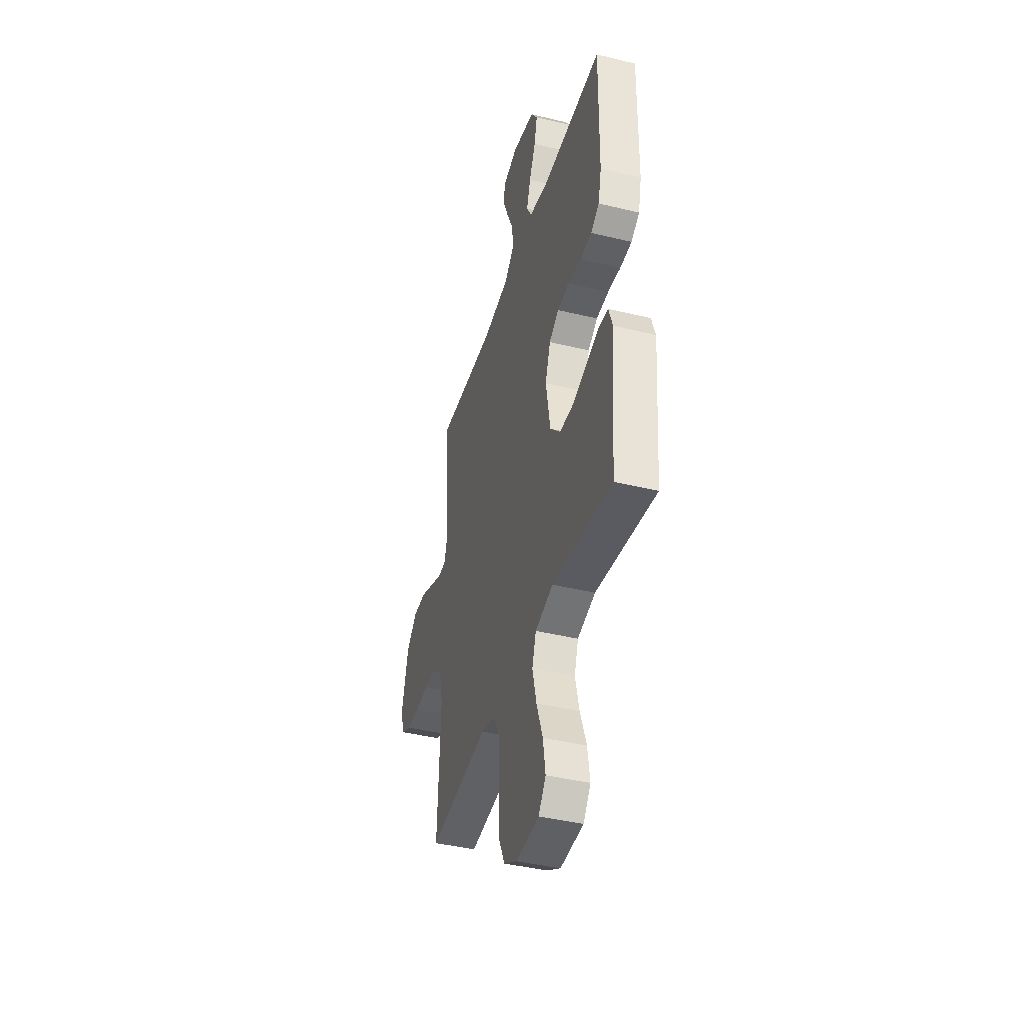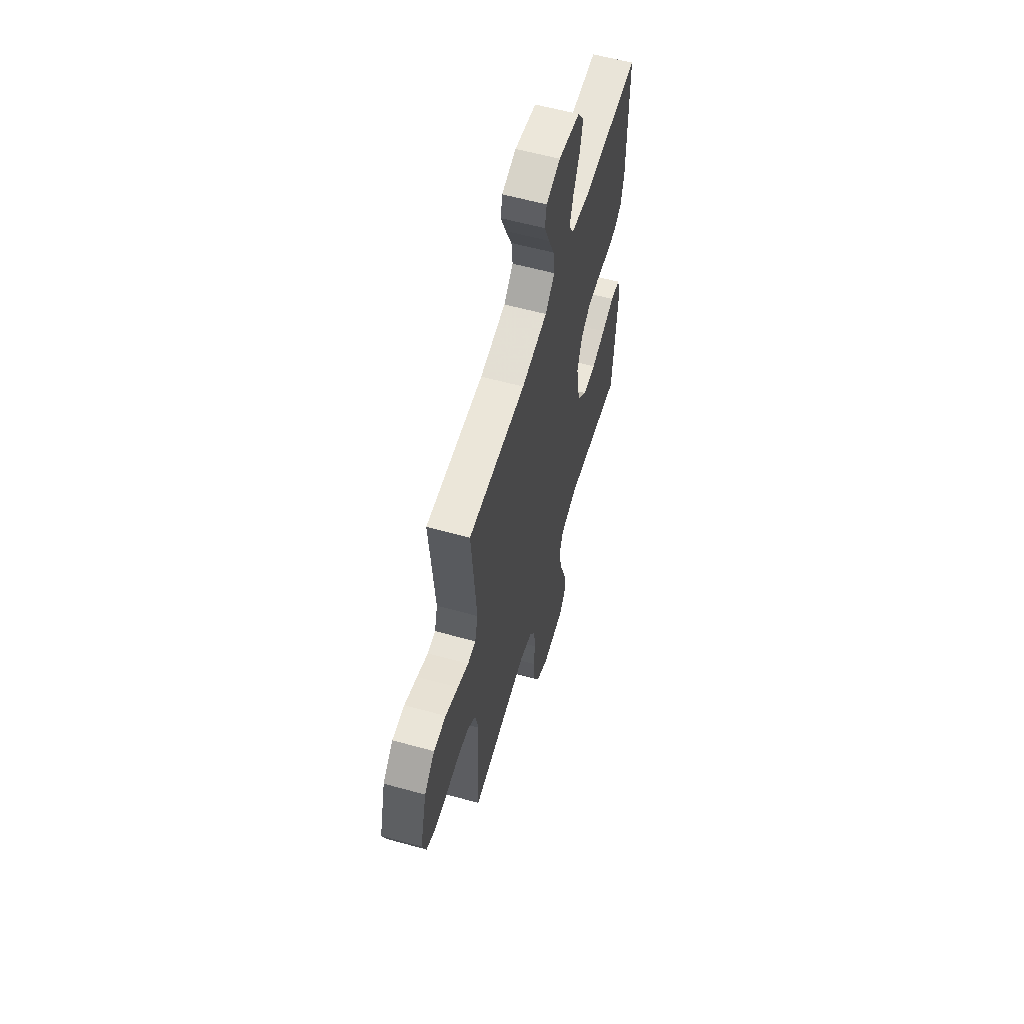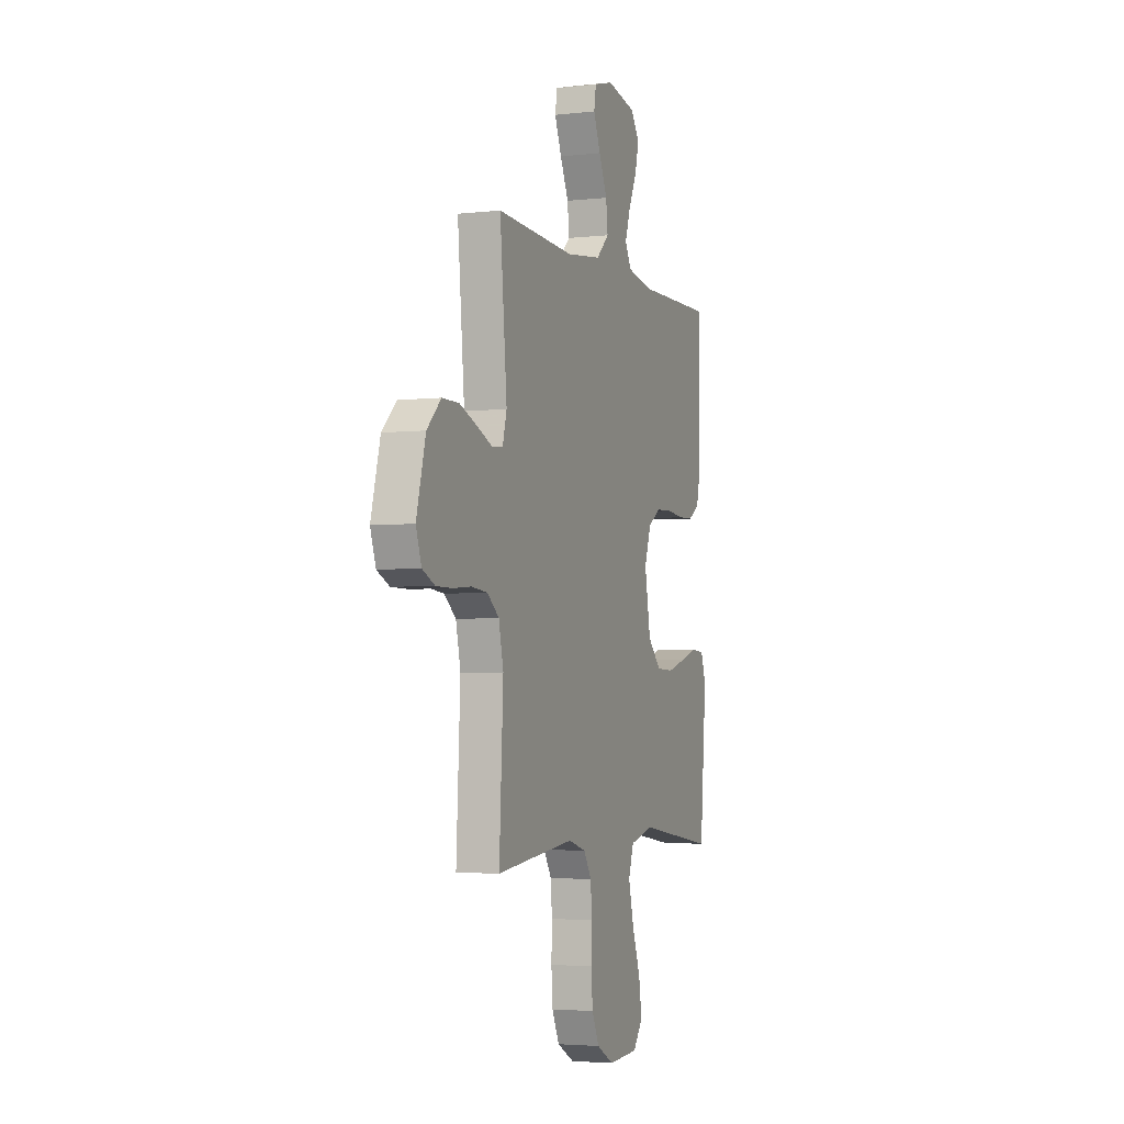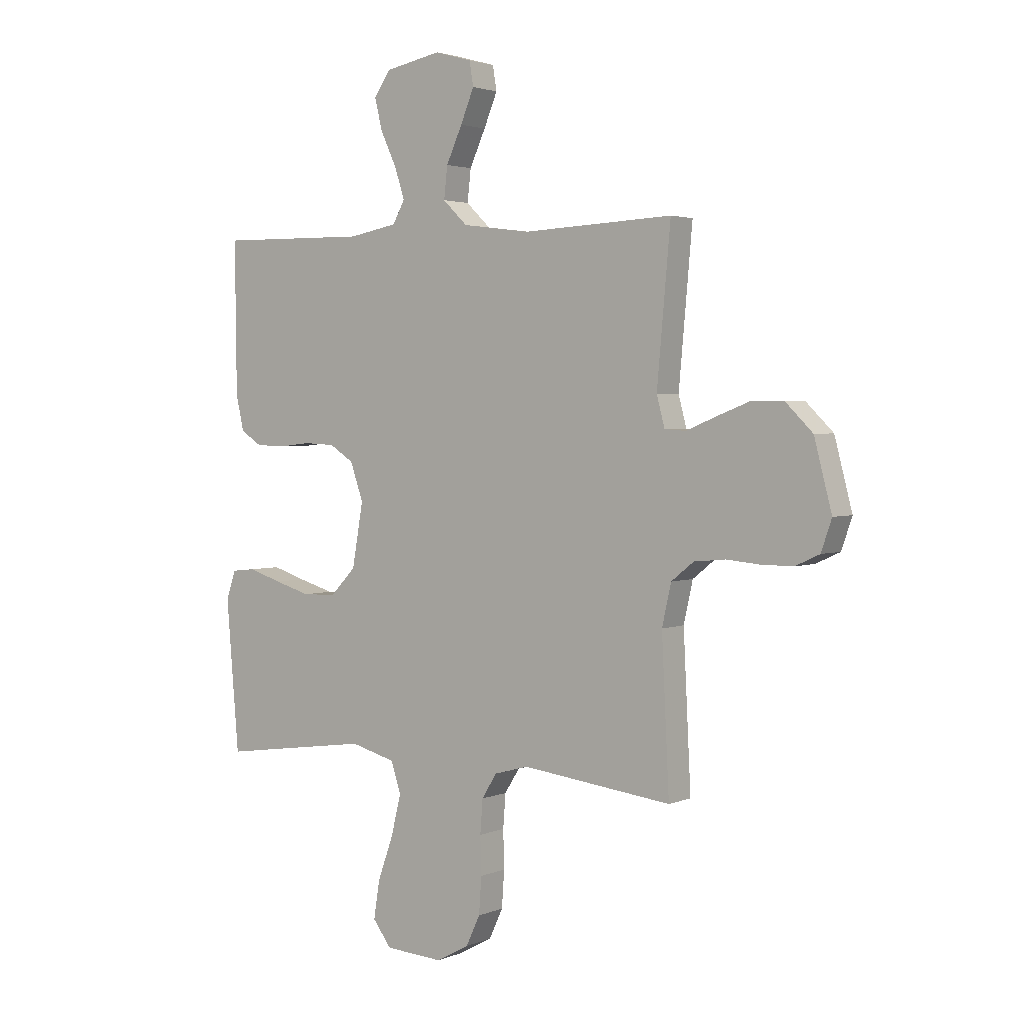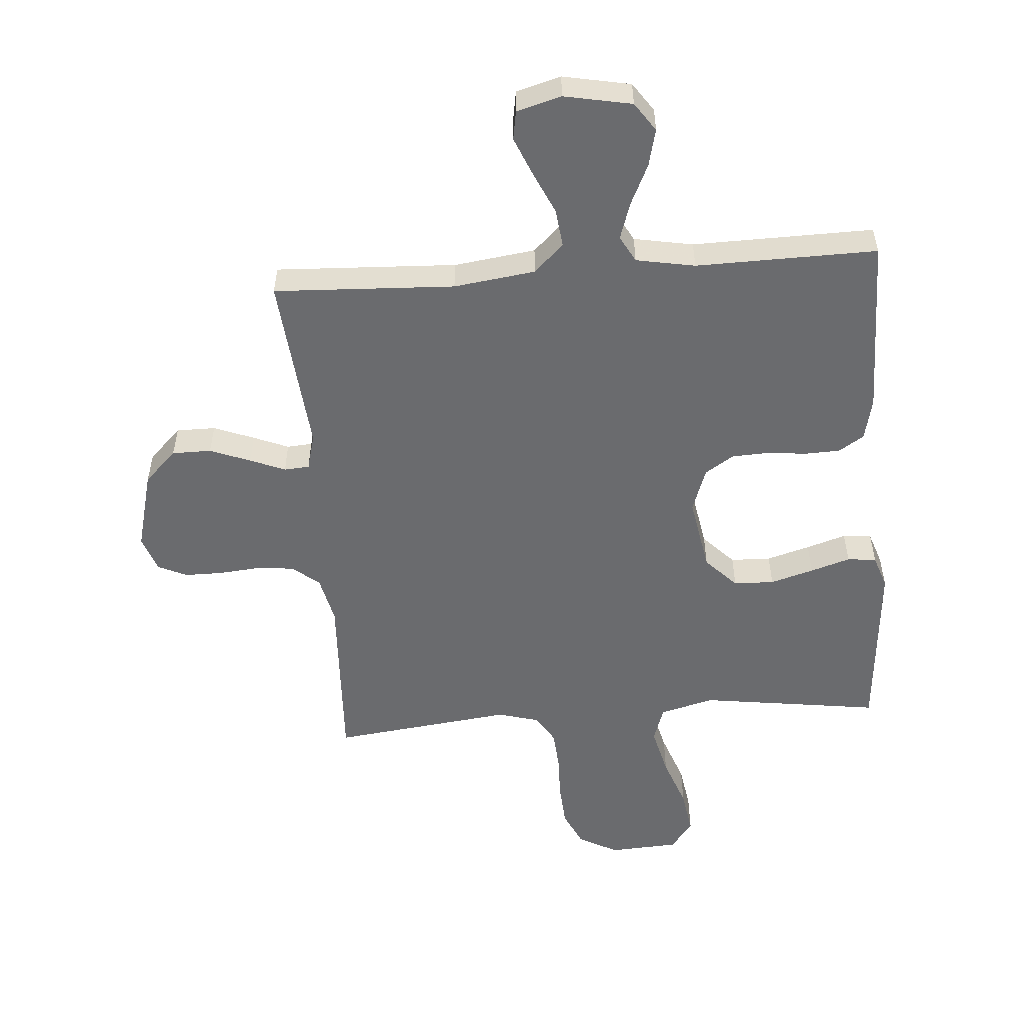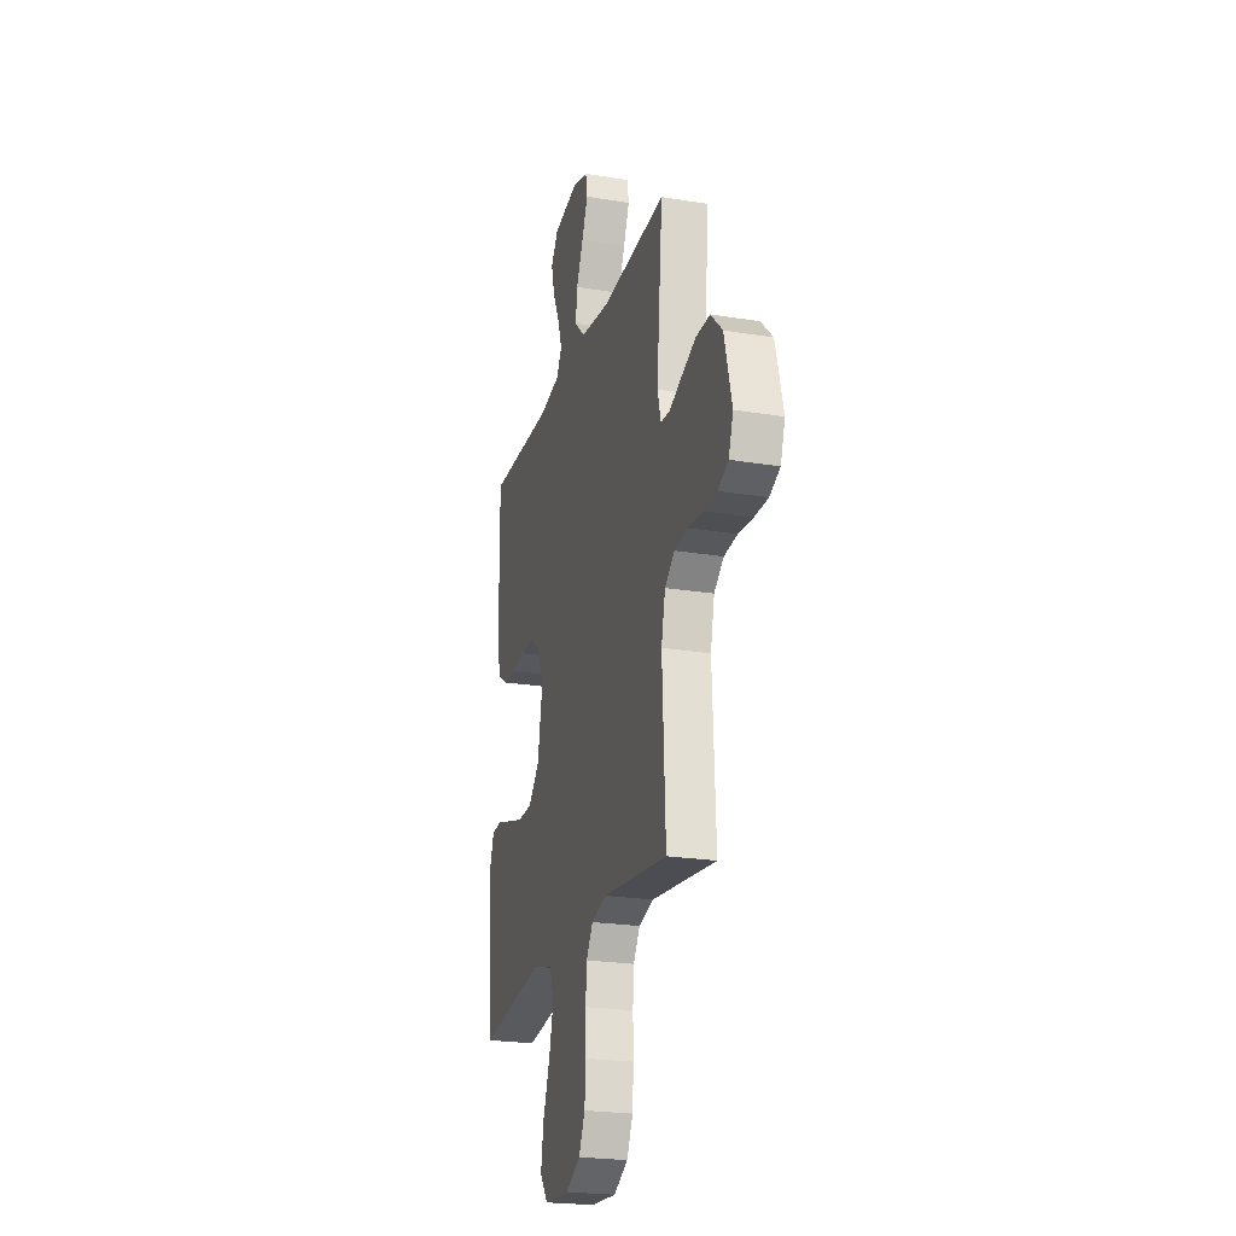
<metadata>
{"format":"obj","ext":"obj","renderer":"f3d","projection":"perspective","resolution":1024,"background":"white","views":[{"elev":-41.1,"azim":73.6,"up":"+Z"},{"elev":59.0,"azim":-74.1,"up":"+Z"},{"elev":-3.7,"azim":-69.3,"up":"+Z"},{"elev":2.7,"azim":-143.8,"up":"+Z"},{"elev":-53.4,"azim":4.4,"up":"+Y"},{"elev":-23.0,"azim":-105.7,"up":"+Z"}]}
</metadata>
<code>
v 0.5 0.07 0.5
v 0.497 0.07 0.2
v 0.481 0.07 0.13
v 0.439 0.07 0.103
v 0.38 0.07 0.101
v 0.316 0.07 0.108
v 0.254 0.07 0.105
v 0.206 0.07 0.074
v 0.18 0.07 0
v 0.202 0.07 -0.126
v 0.253 0.07 -0.179
v 0.32 0.07 -0.181
v 0.392 0.07 -0.16
v 0.458 0.07 -0.139
v 0.506 0.07 -0.144
v 0.525 0.07 -0.2
v 0.5 0.07 -0.5
v 0.2 0.07 -0.458
v 0.11 0.07 -0.482
v 0.09 0.07 -0.542
v 0.11 0.07 -0.624
v 0.141 0.07 -0.71
v 0.153 0.07 -0.786
v 0.116 0.07 -0.835
v 0 0.07 -0.842
v -0.066 0.07 -0.806
v -0.094 0.07 -0.746
v -0.099 0.07 -0.673
v -0.097 0.07 -0.598
v -0.102 0.07 -0.531
v -0.132 0.07 -0.483
v -0.2 0.07 -0.464
v -0.5 0.07 -0.5
v -0.485 0.07 -0.2
v -0.503 0.07 -0.119
v -0.548 0.07 -0.083
v -0.61 0.07 -0.077
v -0.678 0.07 -0.083
v -0.741 0.07 -0.083
v -0.789 0.07 -0.061
v -0.81 0.07 0
v -0.775 0.07 0.134
v -0.721 0.07 0.187
v -0.656 0.07 0.187
v -0.589 0.07 0.161
v -0.531 0.07 0.137
v -0.489 0.07 0.14
v -0.473 0.07 0.2
v -0.5 0.07 0.5
v -0.2 0.07 0.486
v -0.065 0.07 0.504
v -0.016 0.07 0.551
v -0.023 0.07 0.614
v -0.055 0.07 0.684
v -0.082 0.07 0.749
v -0.074 0.07 0.797
v 0 0.07 0.818
v 0.112 0.07 0.796
v 0.145 0.07 0.748
v 0.13 0.07 0.686
v 0.098 0.07 0.618
v 0.078 0.07 0.557
v 0.102 0.07 0.513
v 0.2 0.07 0.495
v 0.5 0 0.5
v 0.497 0 0.2
v 0.481 0 0.13
v 0.439 0 0.103
v 0.38 0 0.101
v 0.316 0 0.108
v 0.254 0 0.105
v 0.206 0 0.074
v 0.18 0 0
v 0.202 0 -0.126
v 0.253 0 -0.179
v 0.32 0 -0.181
v 0.392 0 -0.16
v 0.458 0 -0.139
v 0.506 0 -0.144
v 0.525 0 -0.2
v 0.5 0 -0.5
v 0.2 0 -0.458
v 0.11 0 -0.482
v 0.09 0 -0.542
v 0.11 0 -0.624
v 0.141 0 -0.71
v 0.153 0 -0.786
v 0.116 0 -0.835
v 0 0 -0.842
v -0.066 0 -0.806
v -0.094 0 -0.746
v -0.099 0 -0.673
v -0.097 0 -0.598
v -0.102 0 -0.531
v -0.132 0 -0.483
v -0.2 0 -0.464
v -0.5 0 -0.5
v -0.485 0 -0.2
v -0.503 0 -0.119
v -0.548 0 -0.083
v -0.61 0 -0.077
v -0.678 0 -0.083
v -0.741 0 -0.083
v -0.789 0 -0.061
v -0.81 0 0
v -0.775 0 0.134
v -0.721 0 0.187
v -0.656 0 0.187
v -0.589 0 0.161
v -0.531 0 0.137
v -0.489 0 0.14
v -0.473 0 0.2
v -0.5 0 0.5
v -0.2 0 0.486
v -0.065 0 0.504
v -0.016 0 0.551
v -0.023 0 0.614
v -0.055 0 0.684
v -0.082 0 0.749
v -0.074 0 0.797
v 0 0 0.818
v 0.112 0 0.796
v 0.145 0 0.748
v 0.13 0 0.686
v 0.098 0 0.618
v 0.078 0 0.557
v 0.102 0 0.513
v 0.2 0 0.495
f 59 60 61
f 58 59 61
f 57 58 61
f 56 57 61
f 55 56 61
f 54 55 61
f 53 54 61
f 52 53 61 62
f 51 52 62 63
f 48 49 50
f 51 63 64
f 50 51 64
f 48 50 64
f 47 48 64
f 44 45 46
f 43 44 46
f 42 43 46
f 41 42 46
f 40 41 46
f 39 40 46
f 38 39 46
f 37 38 46
f 36 37 46 47
f 32 33 34
f 31 32 34 35
f 27 28 29
f 26 27 29
f 25 26 29
f 24 25 29
f 23 24 29
f 22 23 29
f 21 22 29
f 20 21 29 30
f 19 20 30 31
f 16 17 18
f 15 16 18
f 14 15 18
f 13 14 18
f 18 19 31
f 13 18 31
f 12 13 31
f 4 5 6
f 3 4 6
f 2 3 6
f 1 2 6
f 64 1 6
f 64 6 7
f 64 7 8
f 47 64 8
f 36 47 8
f 35 36 8
f 31 35 8 9
f 11 12 31
f 10 11 31
f 9 10 31
f 125 124 123
f 125 123 122
f 125 122 121
f 125 121 120
f 125 120 119
f 125 119 118
f 125 118 117
f 126 125 117 116
f 127 126 116 115
f 114 113 112
f 128 127 115
f 128 115 114
f 128 114 112
f 128 112 111
f 110 109 108
f 110 108 107
f 110 107 106
f 110 106 105
f 110 105 104
f 110 104 103
f 110 103 102
f 110 102 101
f 111 110 101 100
f 98 97 96
f 99 98 96 95
f 93 92 91
f 93 91 90
f 93 90 89
f 93 89 88
f 93 88 87
f 93 87 86
f 93 86 85
f 94 93 85 84
f 95 94 84 83
f 82 81 80
f 82 80 79
f 82 79 78
f 82 78 77
f 95 83 82
f 95 82 77
f 95 77 76
f 70 69 68
f 70 68 67
f 70 67 66
f 70 66 65
f 70 65 128
f 71 70 128
f 72 71 128
f 72 128 111
f 72 111 100
f 72 100 99
f 73 72 99 95
f 95 76 75
f 95 75 74
f 95 74 73
f 1 65 66 2
f 2 66 67 3
f 3 67 68 4
f 4 68 69 5
f 5 69 70 6
f 6 70 71 7
f 7 71 72 8
f 8 72 73 9
f 9 73 74 10
f 10 74 75 11
f 11 75 76 12
f 12 76 77 13
f 13 77 78 14
f 14 78 79 15
f 15 79 80 16
f 16 80 81 17
f 17 81 82 18
f 18 82 83 19
f 19 83 84 20
f 20 84 85 21
f 21 85 86 22
f 22 86 87 23
f 23 87 88 24
f 24 88 89 25
f 25 89 90 26
f 26 90 91 27
f 27 91 92 28
f 28 92 93 29
f 29 93 94 30
f 30 94 95 31
f 31 95 96 32
f 32 96 97 33
f 33 97 98 34
f 34 98 99 35
f 35 99 100 36
f 36 100 101 37
f 37 101 102 38
f 38 102 103 39
f 39 103 104 40
f 40 104 105 41
f 41 105 106 42
f 42 106 107 43
f 43 107 108 44
f 44 108 109 45
f 45 109 110 46
f 46 110 111 47
f 47 111 112 48
f 48 112 113 49
f 49 113 114 50
f 50 114 115 51
f 51 115 116 52
f 52 116 117 53
f 53 117 118 54
f 54 118 119 55
f 55 119 120 56
f 56 120 121 57
f 57 121 122 58
f 58 122 123 59
f 59 123 124 60
f 60 124 125 61
f 61 125 126 62
f 62 126 127 63
f 63 127 128 64
f 64 128 65 1

</code>
